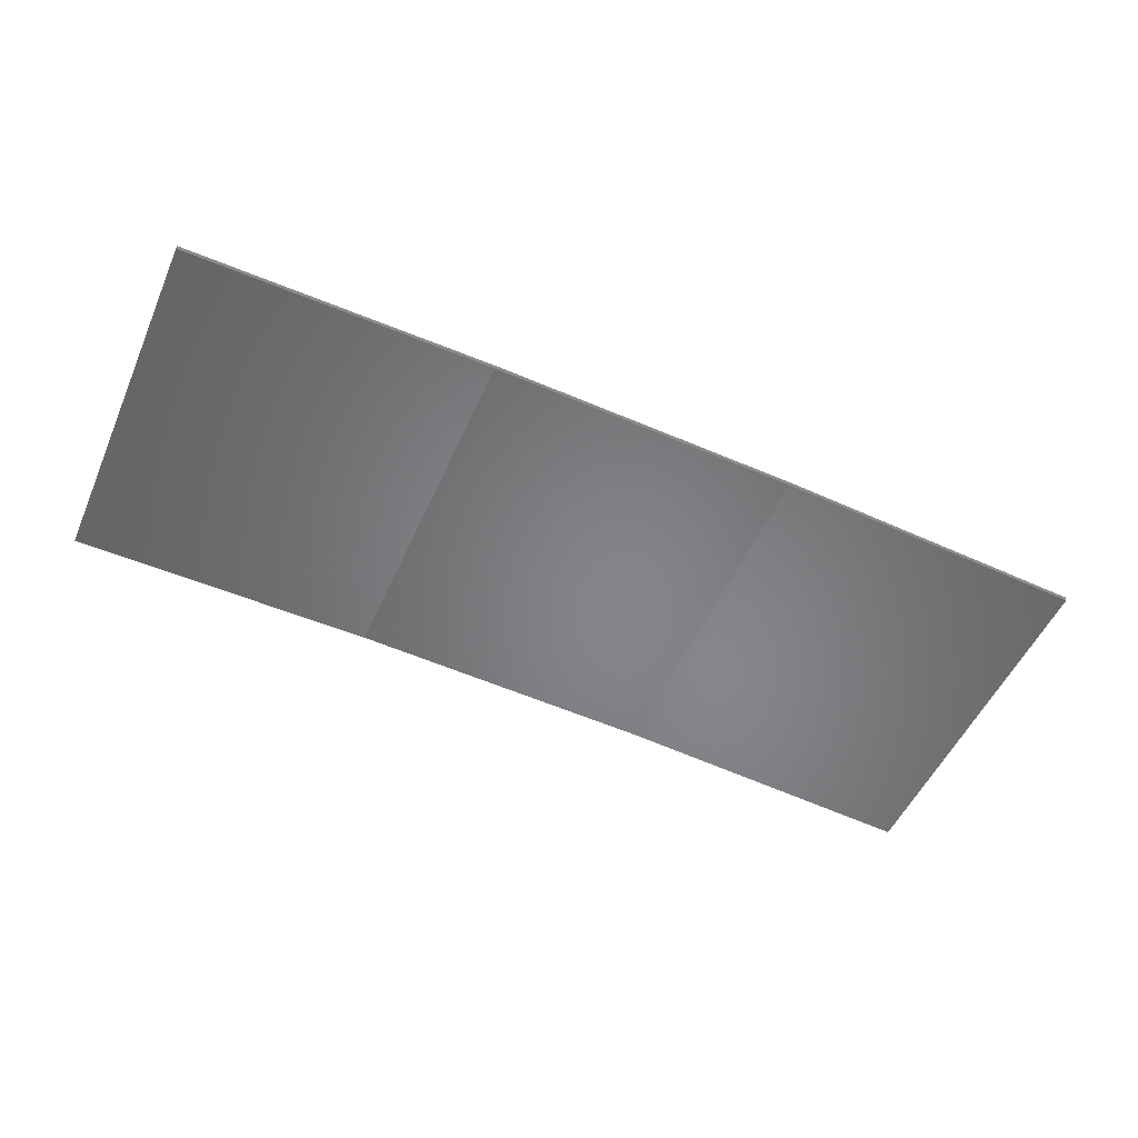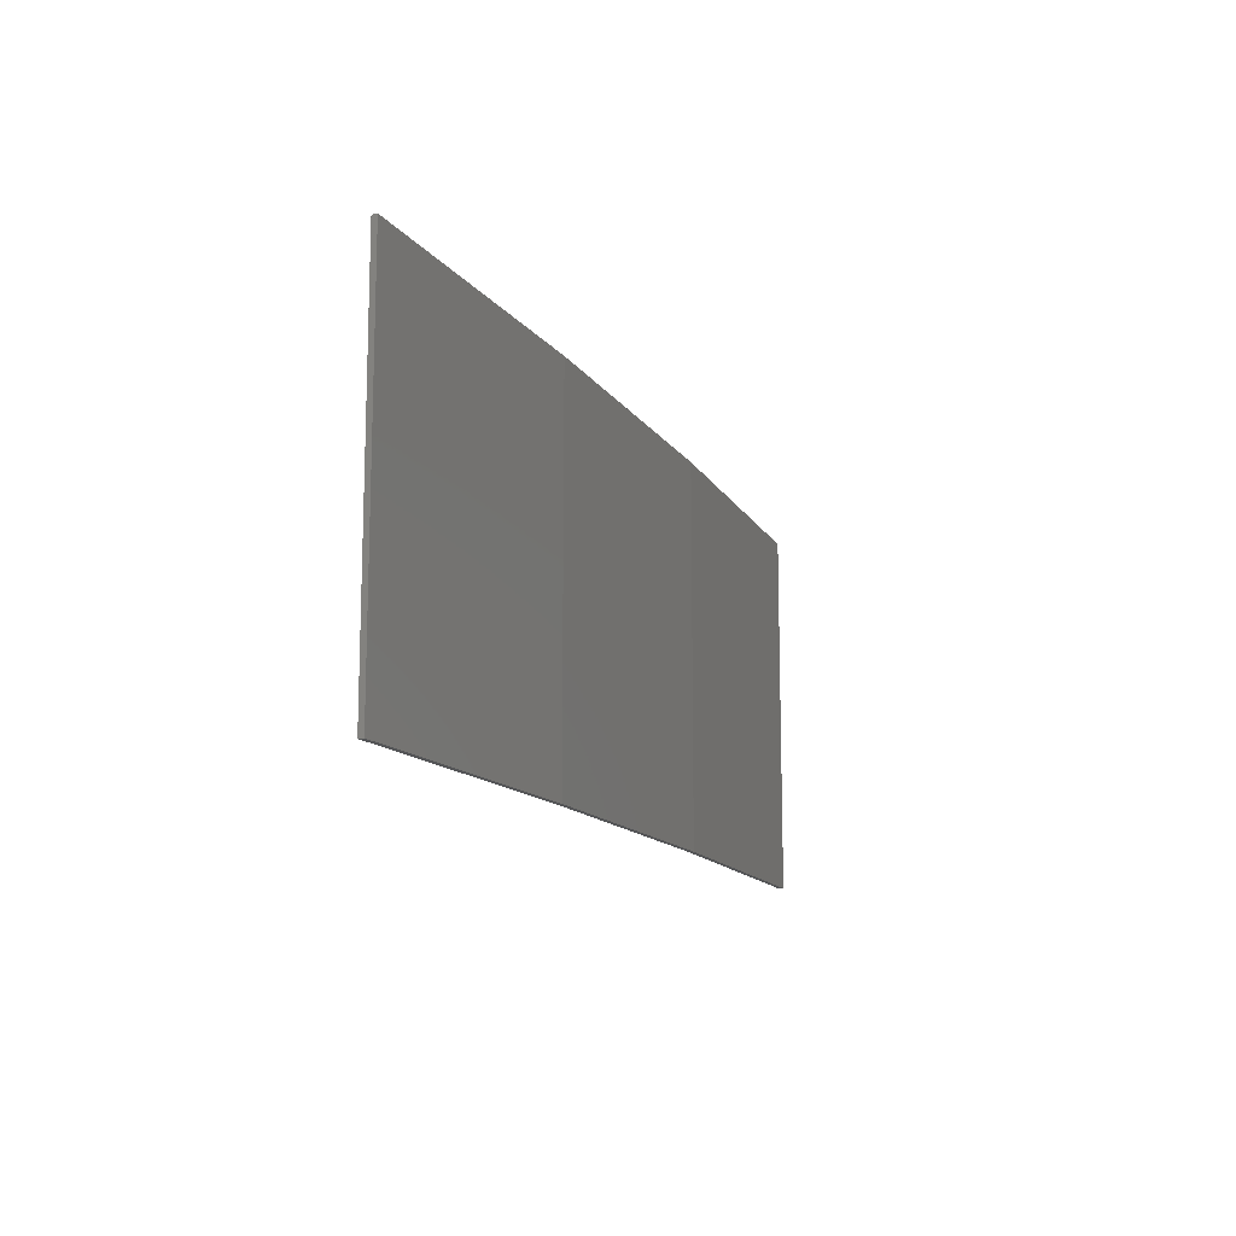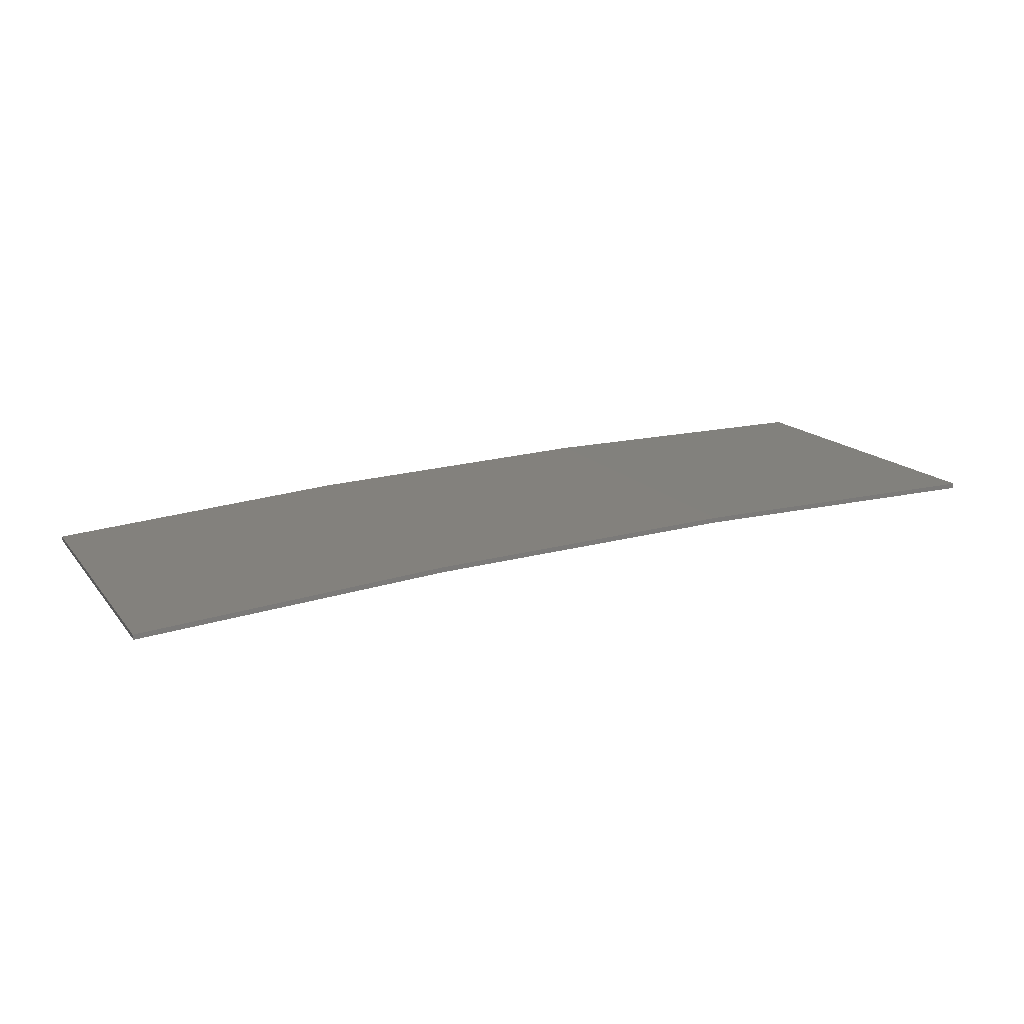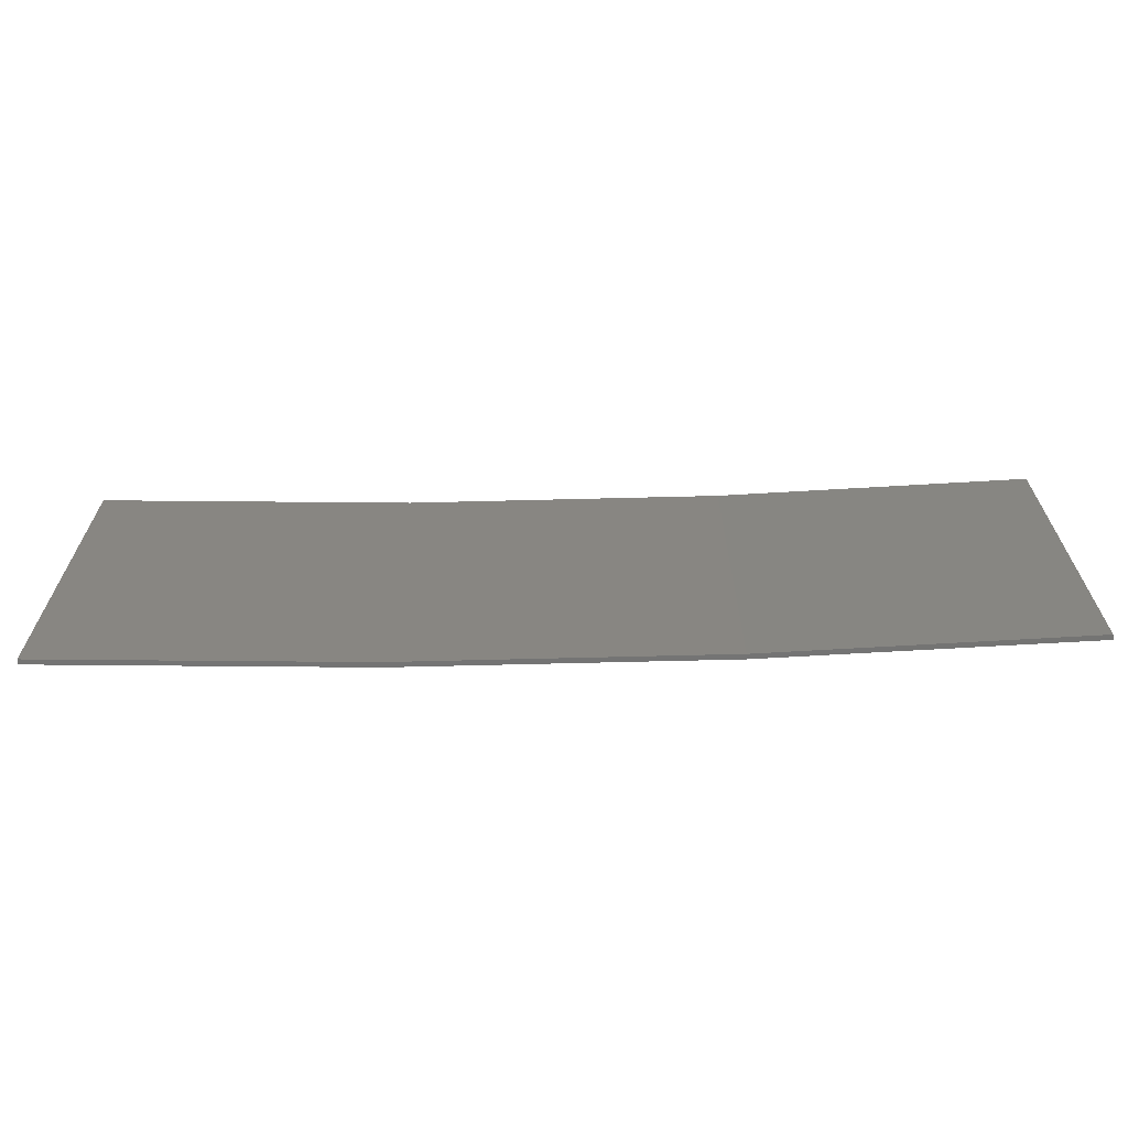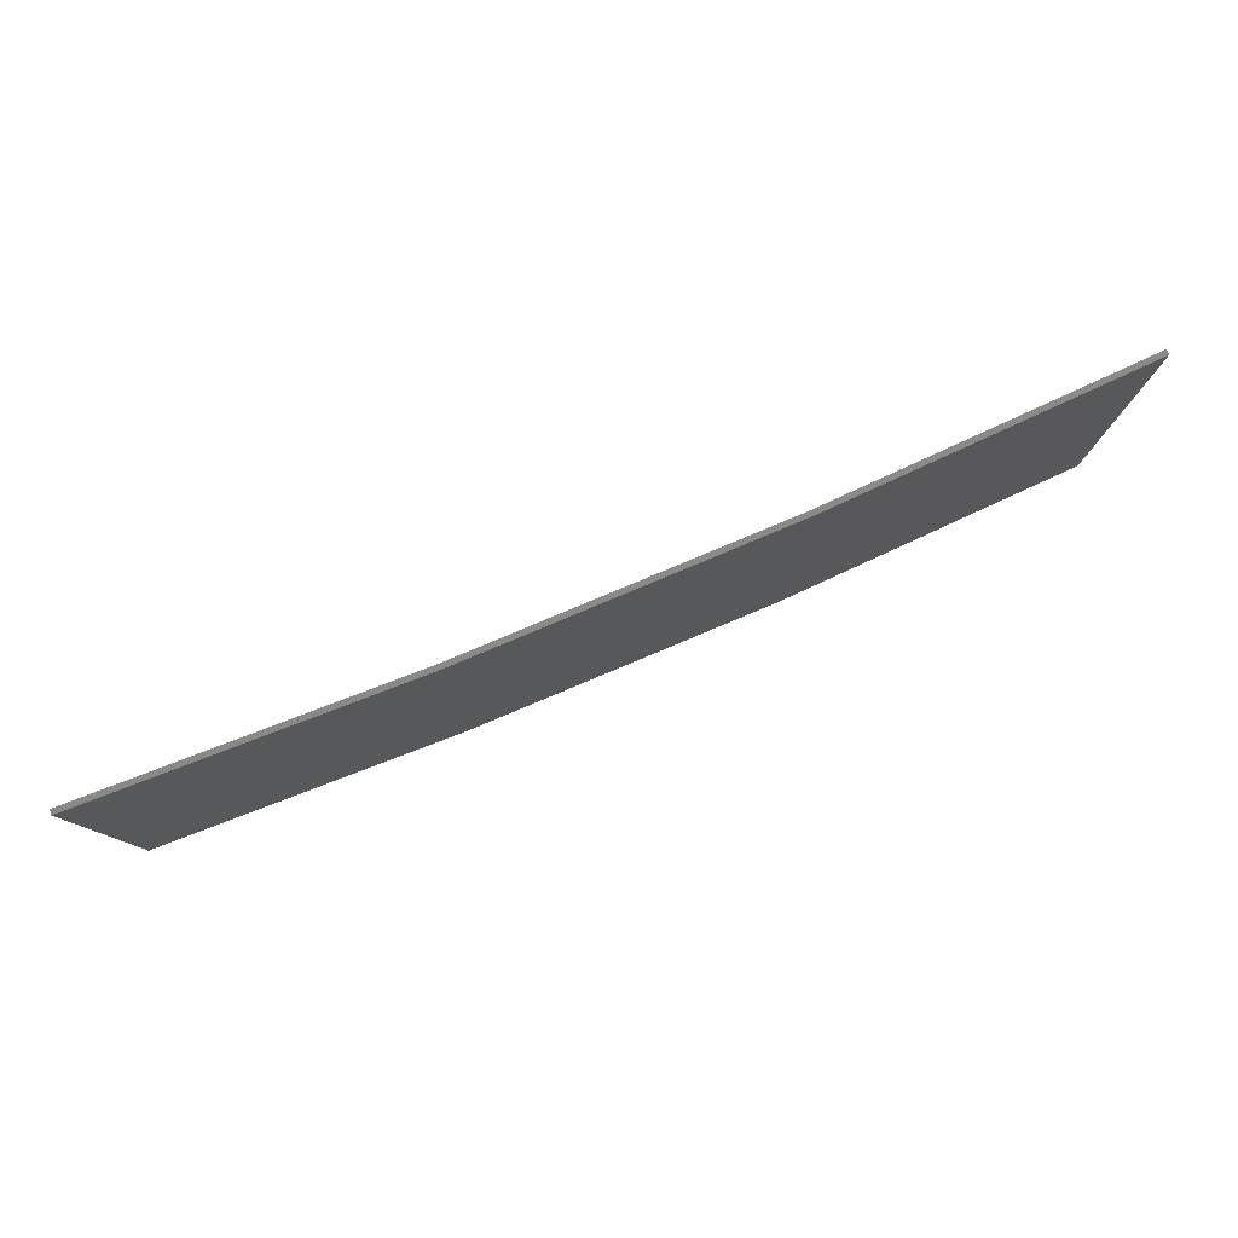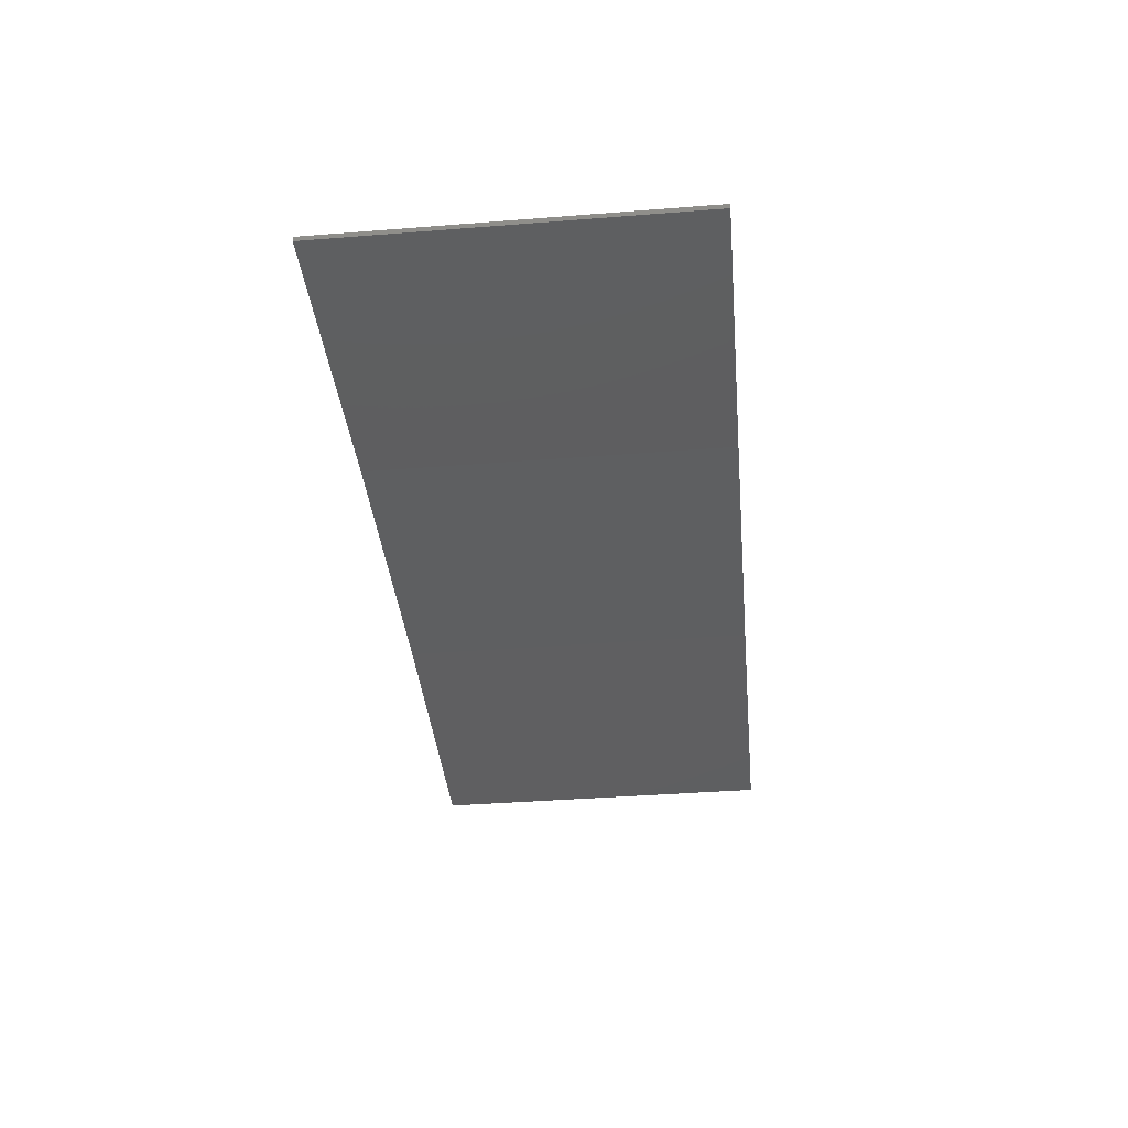
<metadata>
{"format":"stl","ext":"stl","renderer":"f3d","projection":"perspective","resolution":1024,"background":"white","views":[{"elev":-51.7,"azim":-23.5,"up":"+Y"},{"elev":-13.1,"azim":107.9,"up":"+Z"},{"elev":15.1,"azim":155.8,"up":"+Y"},{"elev":-66.3,"azim":-1.5,"up":"+Z"},{"elev":80.0,"azim":154.3,"up":"+Z"},{"elev":-40.2,"azim":95.5,"up":"+Y"}]}
</metadata>
<code>
# stl→obj: 16 verts, 28 faces
v 3.671 4.249 110.9
v 0.6064 4.301 110.9
v 0.6064 4.301 114.5
v 3.671 4.249 114.5
v 6.733 4.091 110.9
v 6.733 4.091 114.5
v 9.787 3.83 110.9
v 9.787 3.83 114.5
v 9.782 3.781 110.9
v 9.782 3.781 114.5
v 0.6064 4.251 114.5
v 3.67 4.199 110.9
v 3.67 4.199 114.5
v 0.6064 4.251 110.9
v 6.73 4.042 110.9
v 6.73 4.042 114.5
f 1 2 3
f 1 3 4
f 5 4 6
f 5 1 4
f 7 6 8
f 7 5 6
f 9 7 8
f 9 8 10
f 11 12 13
f 14 12 11
f 13 15 16
f 16 15 10
f 12 15 13
f 15 9 10
f 2 14 11
f 2 11 3
f 9 15 7
f 15 5 7
f 15 12 5
f 12 1 5
f 14 2 12
f 12 2 1
f 16 10 8
f 6 16 8
f 13 16 6
f 4 13 6
f 3 11 13
f 3 13 4

</code>
